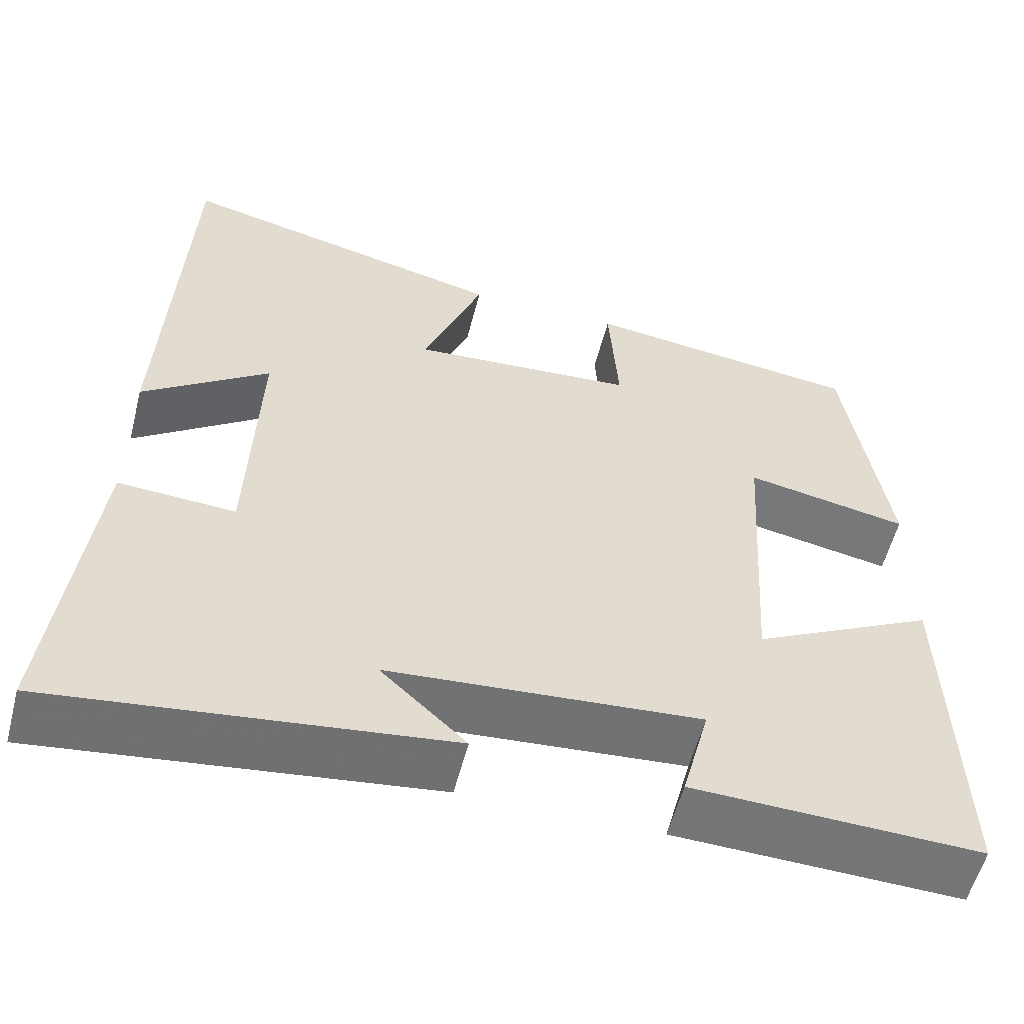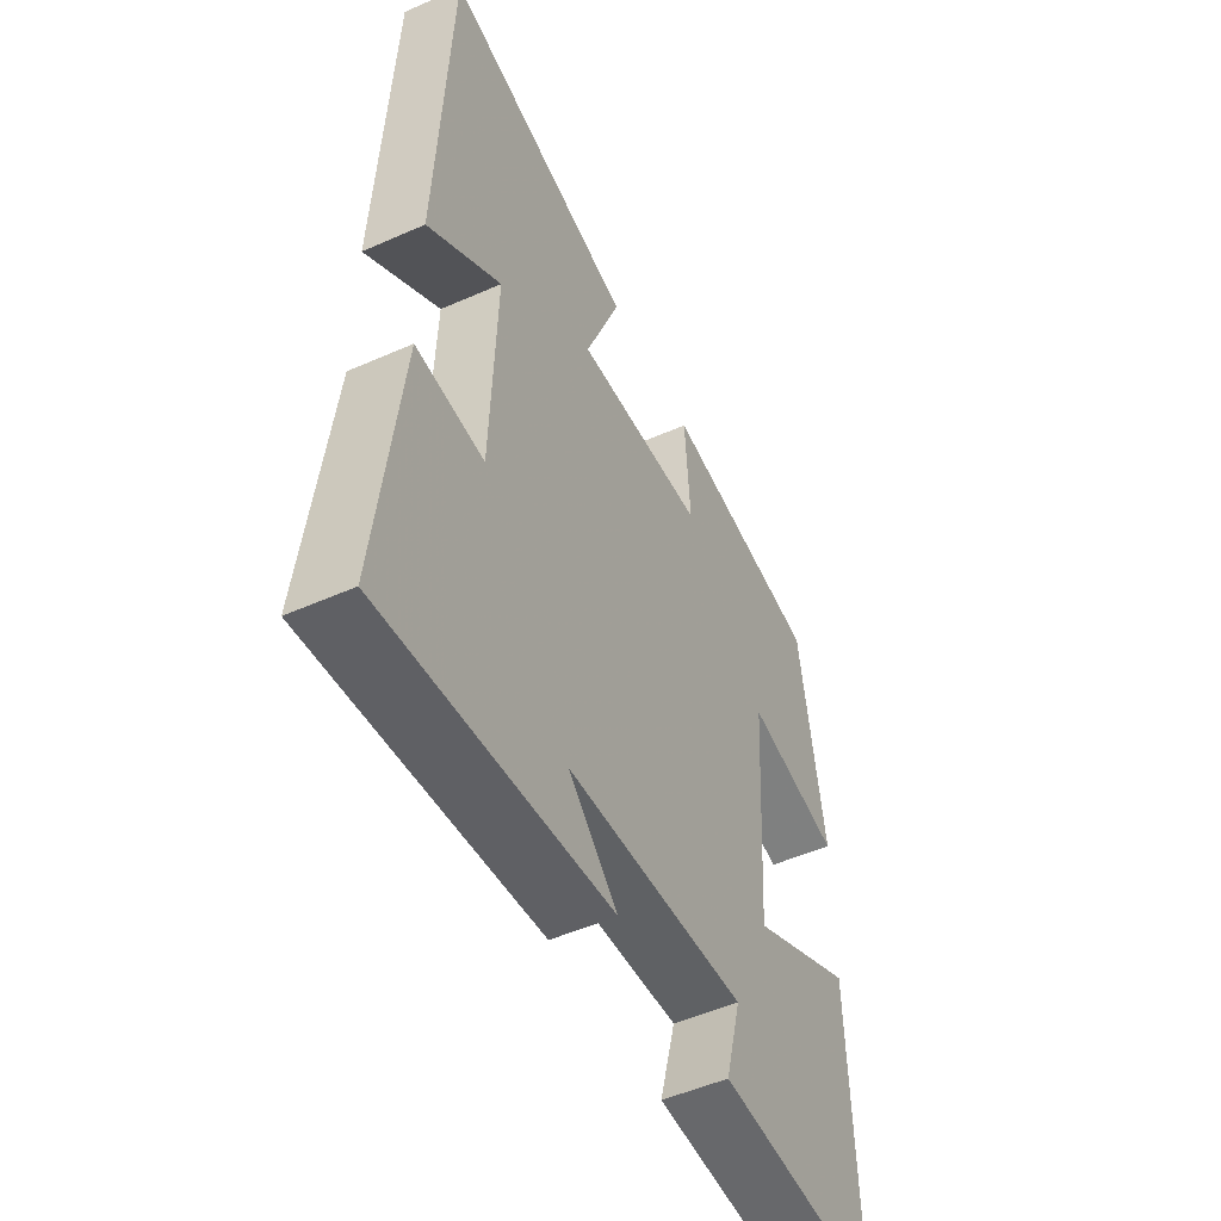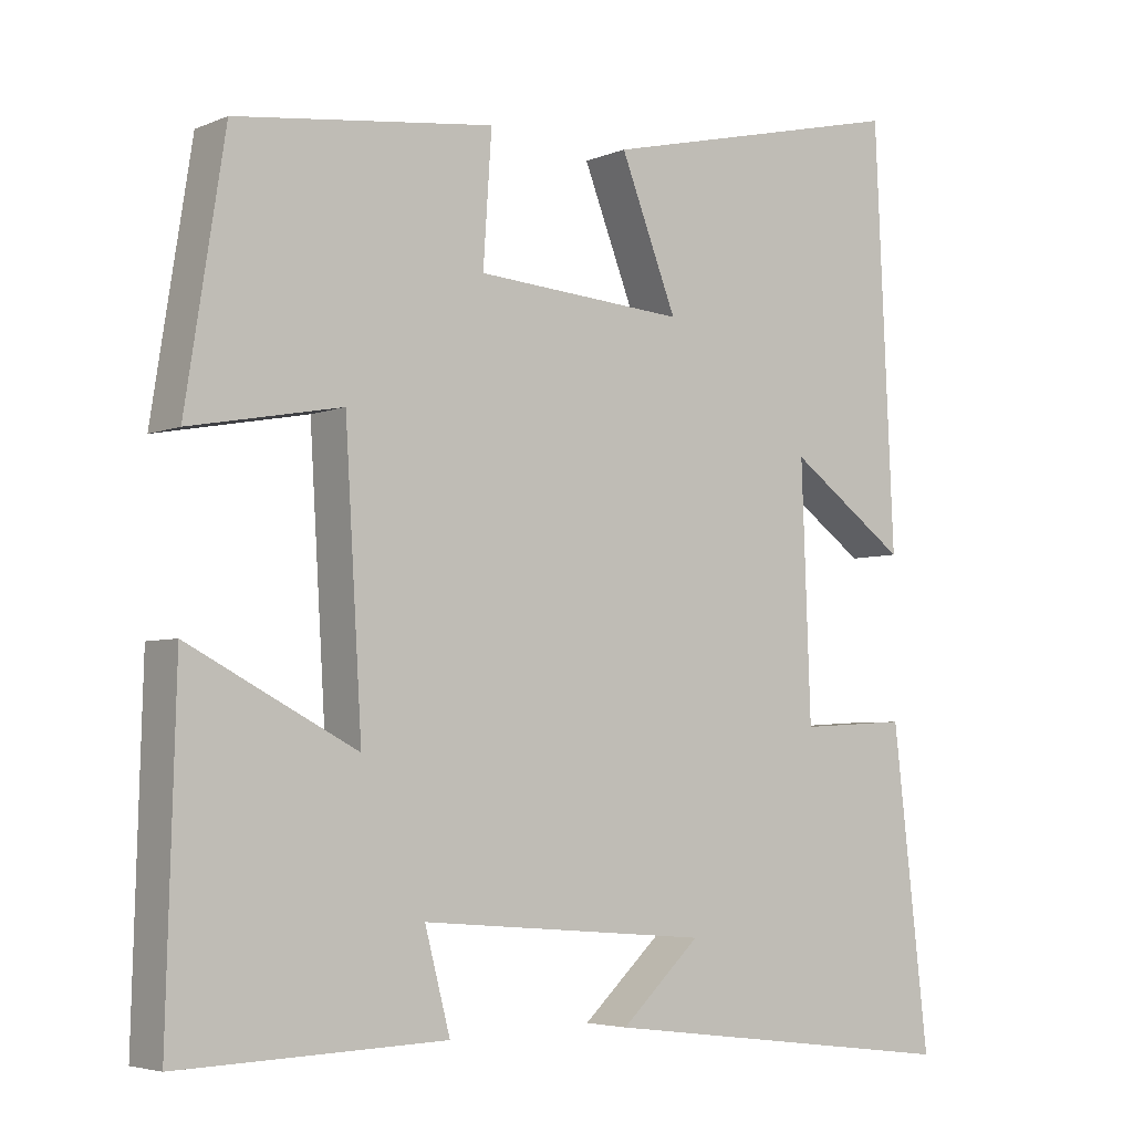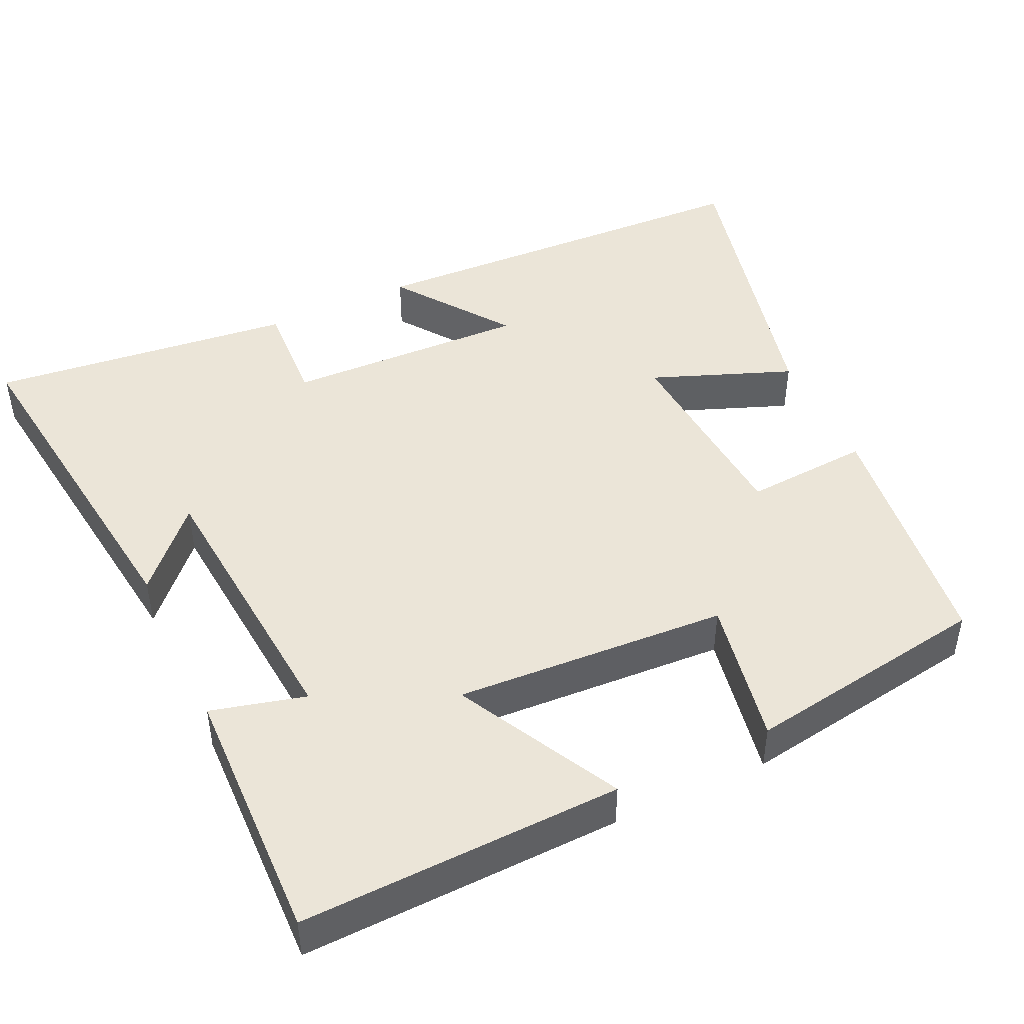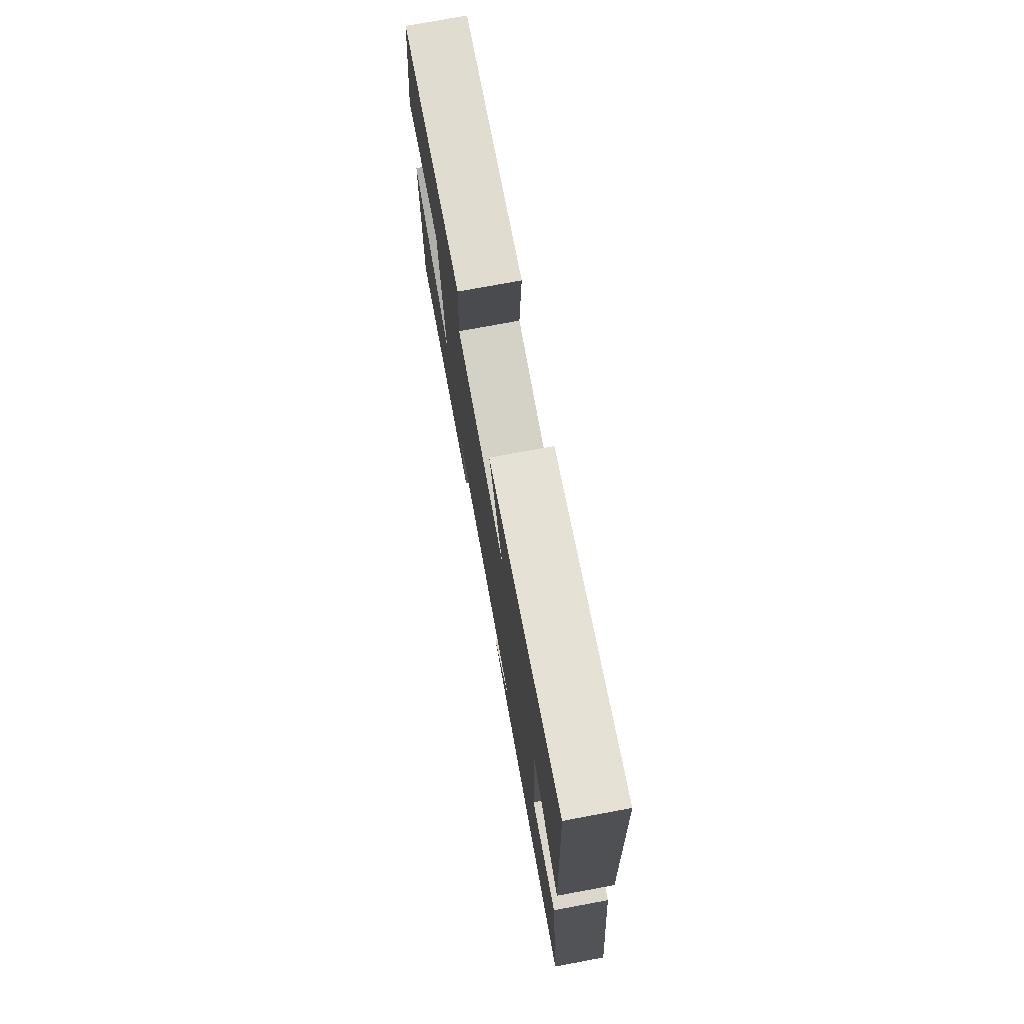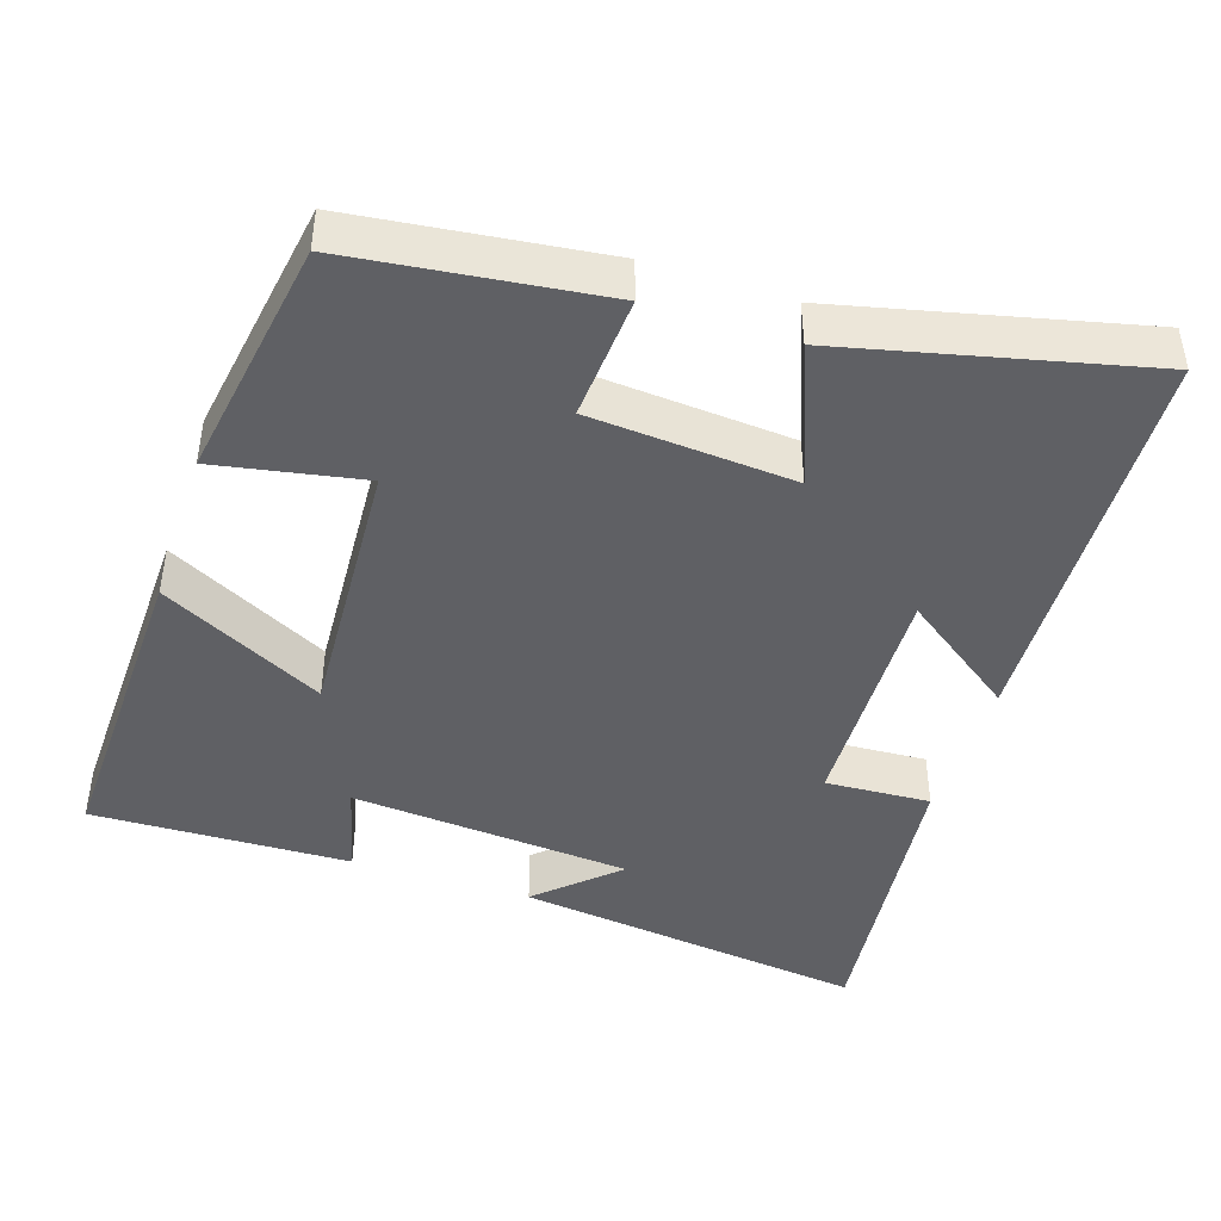
<metadata>
{"format":"obj","ext":"obj","renderer":"f3d","projection":"perspective","resolution":1024,"background":"white","views":[{"elev":-56.4,"azim":165.6,"up":"+Z"},{"elev":-51.0,"azim":115.8,"up":"+Z"},{"elev":-4.6,"azim":-37.5,"up":"+Z"},{"elev":46.0,"azim":-115.3,"up":"+Y"},{"elev":75.9,"azim":79.5,"up":"+Z"},{"elev":-43.9,"azim":-18.2,"up":"+Y"}]}
</metadata>
<code>
v -0.512 0.07 -0.511
v -0.5 0.07 -0.082
v -0.281 0.07 -0.195
v -0.303 0.07 0.169
v -0.5 0.07 0.132
v -0.449 0.07 0.459
v -0.114 0.07 0.5
v -0.125 0.07 0.333
v 0.147 0.07 0.313
v 0.074 0.07 0.5
v 0.475 0.07 0.595
v 0.5 0.07 0.054
v 0.347 0.07 0.164
v 0.359 0.07 -0.16
v 0.5 0.07 -0.152
v 0.547 0.07 -0.559
v 0.074 0.07 -0.5
v 0.177 0.07 -0.404
v -0.199 0.07 -0.374
v -0.166 0.07 -0.5
v -0.512 0 -0.511
v -0.5 0 -0.082
v -0.281 0 -0.195
v -0.303 0 0.169
v -0.5 0 0.132
v -0.449 0 0.459
v -0.114 0 0.5
v -0.125 0 0.333
v 0.147 0 0.313
v 0.074 0 0.5
v 0.475 0 0.595
v 0.5 0 0.054
v 0.347 0 0.164
v 0.359 0 -0.16
v 0.5 0 -0.152
v 0.547 0 -0.559
v 0.074 0 -0.5
v 0.177 0 -0.404
v -0.199 0 -0.374
v -0.166 0 -0.5
f 1 2 3
f 20 1 3
f 19 20 3
f 18 19 3 4
f 15 16 17 18
f 14 15 18
f 13 14 18 4
f 11 12 13
f 10 11 13
f 9 10 13
f 8 9 13 4
f 6 7 8
f 5 6 8
f 4 5 8
f 23 22 21
f 23 21 40
f 23 40 39
f 24 23 39 38
f 38 37 36 35
f 38 35 34
f 24 38 34 33
f 33 32 31
f 33 31 30
f 33 30 29
f 24 33 29 28
f 28 27 26
f 28 26 25
f 28 25 24
f 1 21 22 2
f 2 22 23 3
f 3 23 24 4
f 4 24 25 5
f 5 25 26 6
f 6 26 27 7
f 7 27 28 8
f 8 28 29 9
f 9 29 30 10
f 10 30 31 11
f 11 31 32 12
f 12 32 33 13
f 13 33 34 14
f 14 34 35 15
f 15 35 36 16
f 16 36 37 17
f 17 37 38 18
f 18 38 39 19
f 19 39 40 20
f 20 40 21 1

</code>
